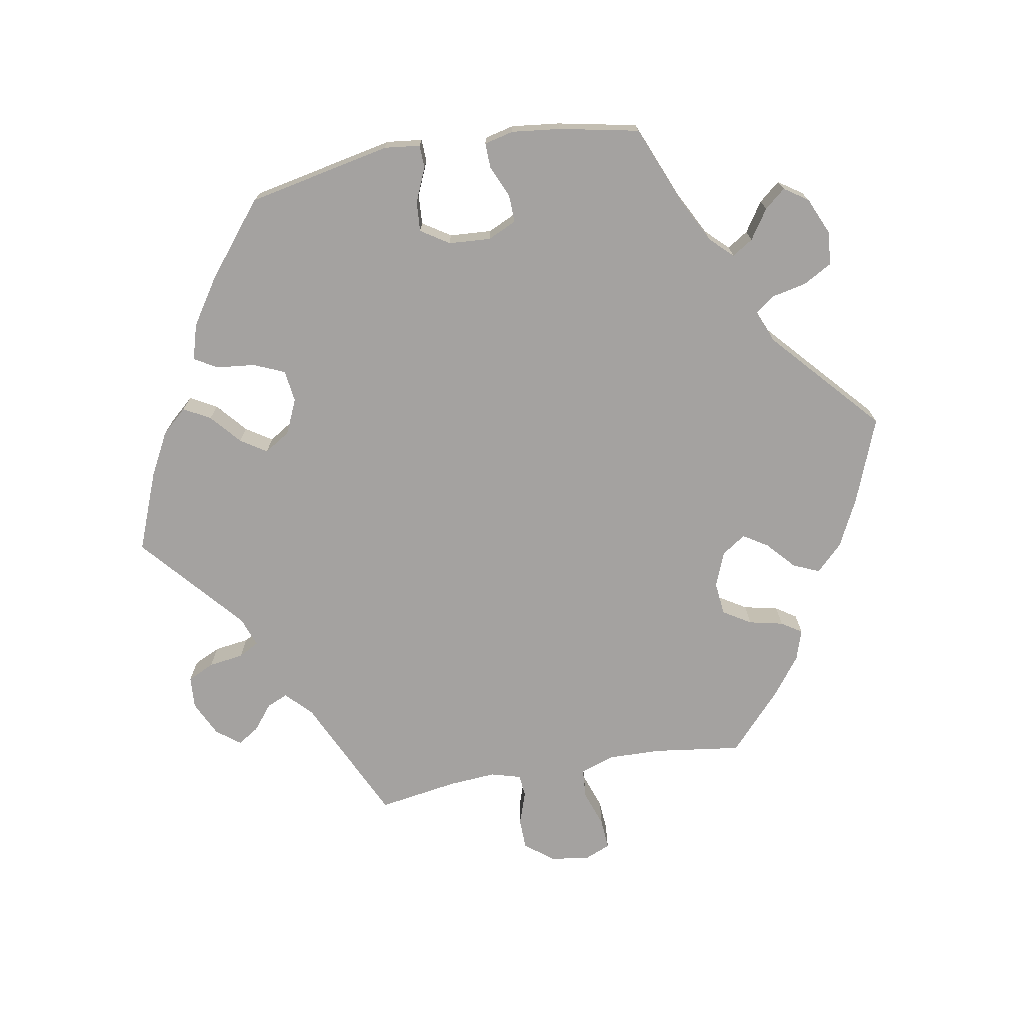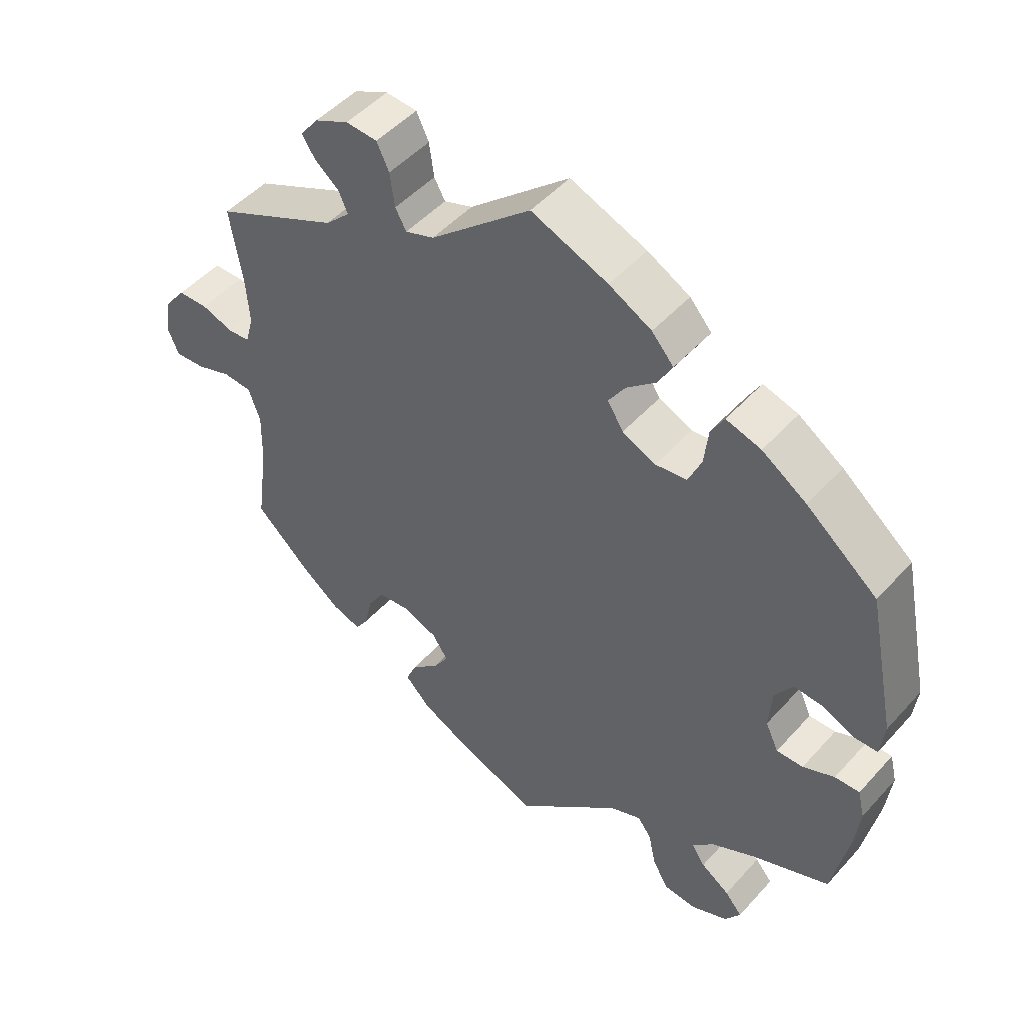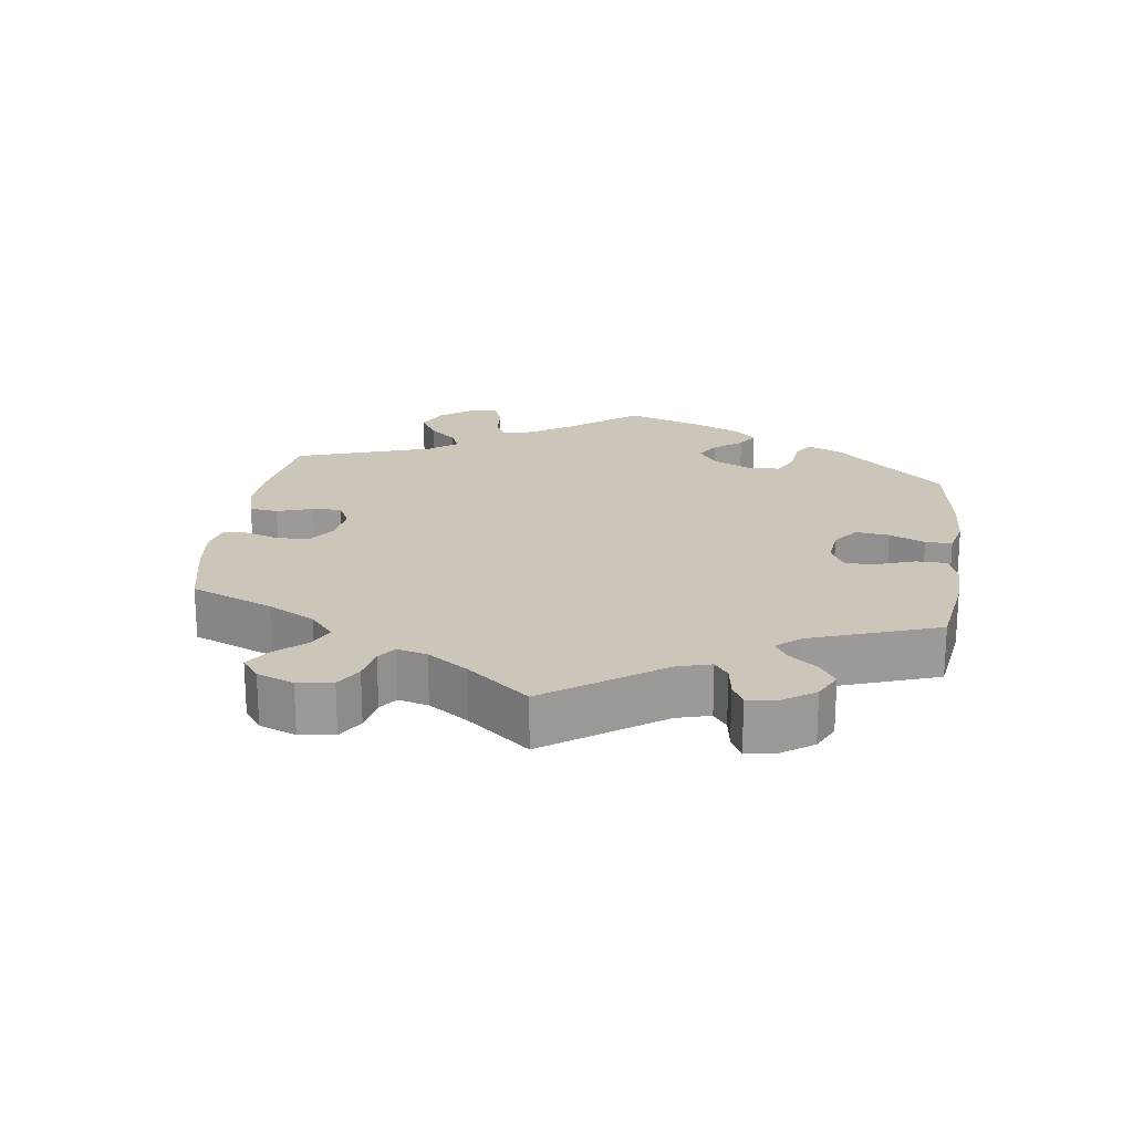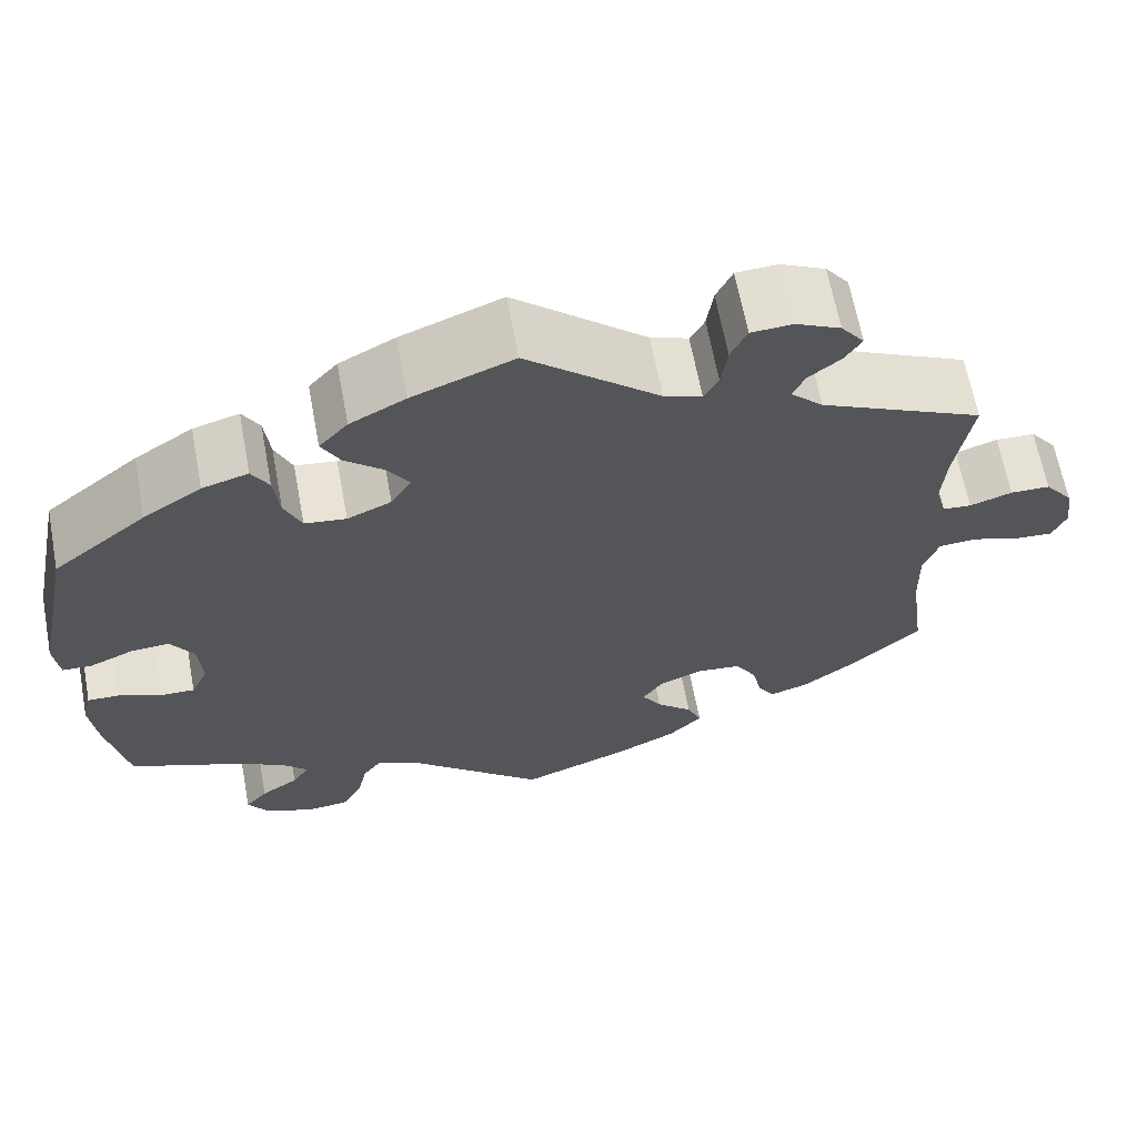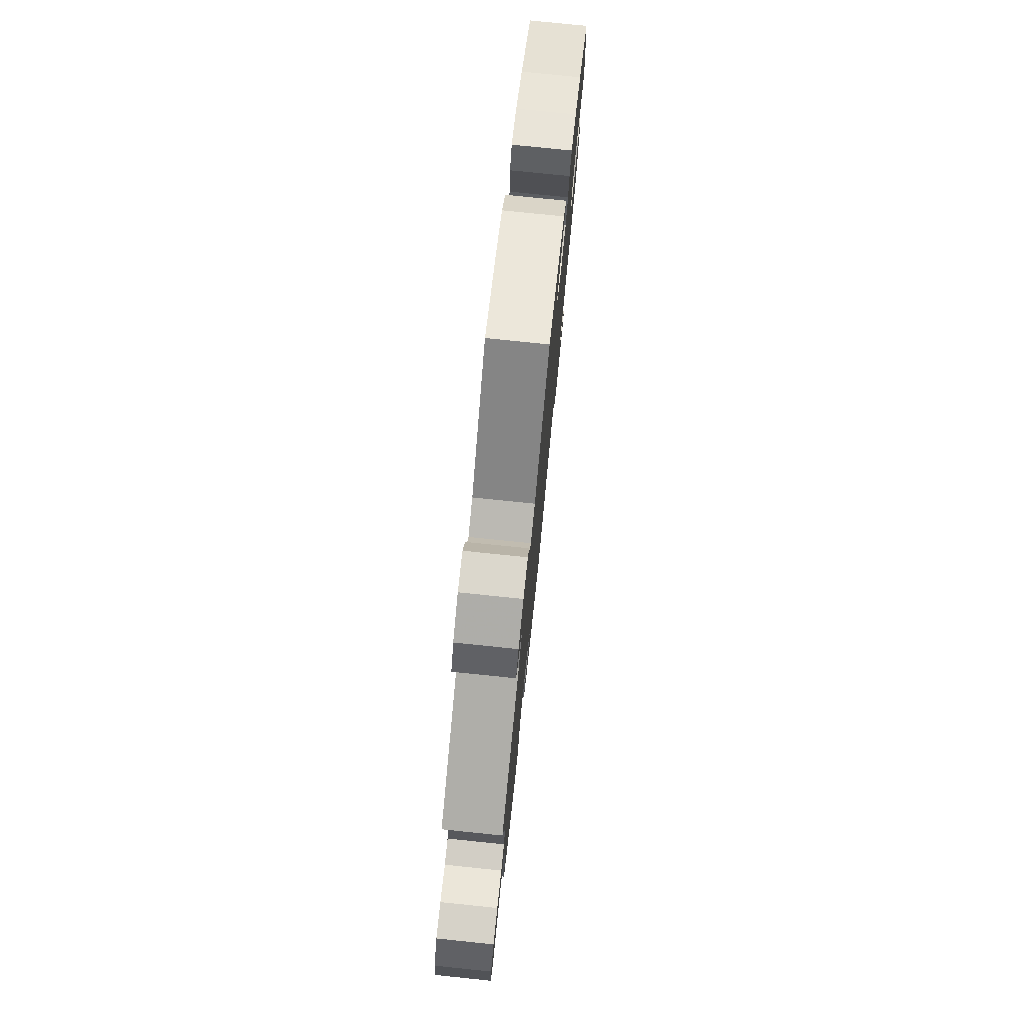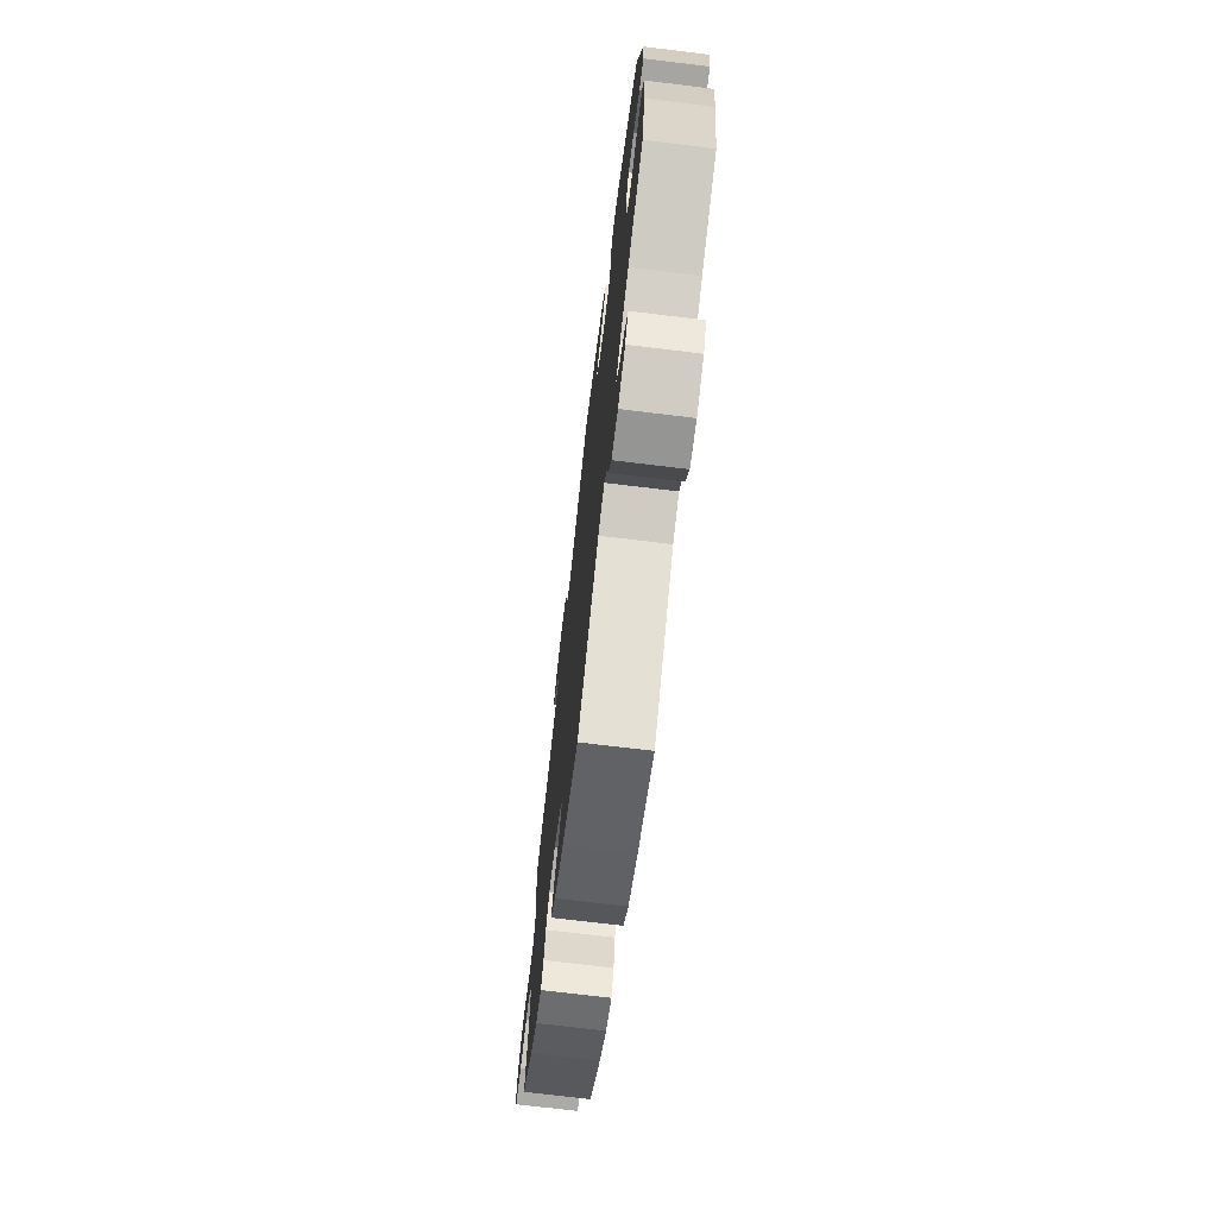
<metadata>
{"format":"obj","ext":"obj","renderer":"f3d","projection":"perspective","resolution":1024,"background":"white","views":[{"elev":-72.7,"azim":100.1,"up":"+Y"},{"elev":48.8,"azim":39.8,"up":"+Z"},{"elev":20.9,"azim":-52.2,"up":"+Y"},{"elev":64.9,"azim":169.4,"up":"+Z"},{"elev":77.0,"azim":-84.1,"up":"+Z"},{"elev":-72.1,"azim":83.1,"up":"+Z"}]}
</metadata>
<code>
v 0.542 0.07 0.084
v 0.536 0.07 0.033
v 0.503 0.07 0.032
v 0.455 0.07 0.053
v 0.412 0.07 0.056
v 0.386 0.07 0.016
v 0.382 0.07 -0.044
v 0.401 0.07 -0.085
v 0.44 0.07 -0.084
v 0.486 0.07 -0.064
v 0.522 0.07 -0.063
v 0.532 0.07 -0.105
v 0.524 0.07 -0.174
v 0.501 0.07 -0.288
v 0.388 0.07 -0.334
v 0.324 0.07 -0.367
v 0.293 0.07 -0.399
v 0.312 0.07 -0.429
v 0.354 0.07 -0.457
v 0.379 0.07 -0.487
v 0.356 0.07 -0.521
v 0.303 0.07 -0.544
v 0.255 0.07 -0.54
v 0.232 0.07 -0.499
v 0.221 0.07 -0.448
v 0.201 0.07 -0.421
v 0.155 0.07 -0.44
v 0.001 0.07 -0.578
v -0.12 0.07 -0.531
v -0.188 0.07 -0.497
v -0.225 0.07 -0.459
v -0.209 0.07 -0.422
v -0.169 0.07 -0.386
v -0.147 0.07 -0.351
v -0.17 0.07 -0.317
v -0.219 0.07 -0.297
v -0.267 0.07 -0.302
v -0.291 0.07 -0.341
v -0.302 0.07 -0.39
v -0.321 0.07 -0.419
v -0.364 0.07 -0.405
v -0.417 0.07 -0.365
v -0.501 0.07 -0.288
v -0.484 0.07 -0.163
v -0.482 0.07 -0.087
v -0.499 0.07 -0.038
v -0.541 0.07 -0.035
v -0.593 0.07 -0.053
v -0.637 0.07 -0.056
v -0.653 0.07 -0.018
v -0.644 0.07 0.037
v -0.613 0.07 0.077
v -0.569 0.07 0.078
v -0.522 0.07 0.062
v -0.49 0.07 0.065
v -0.478 0.07 0.108
v -0.483 0.07 0.176
v -0.501 0.07 0.289
v -0.32 0.07 0.374
v -0.284 0.07 0.409
v -0.297 0.07 0.439
v -0.333 0.07 0.468
v -0.352 0.07 0.498
v -0.326 0.07 0.532
v -0.276 0.07 0.556
v -0.23 0.07 0.553
v -0.212 0.07 0.515
v -0.205 0.07 0.465
v -0.189 0.07 0.436
v -0.147 0.07 0.451
v 0 0.07 0.578
v 0.112 0.07 0.534
v 0.174 0.07 0.501
v 0.206 0.07 0.465
v 0.185 0.07 0.427
v 0.142 0.07 0.39
v 0.118 0.07 0.353
v 0.141 0.07 0.316
v 0.19 0.07 0.294
v 0.236 0.07 0.3
v 0.255 0.07 0.344
v 0.261 0.07 0.399
v 0.28 0.07 0.432
v 0.331 0.07 0.417
v 0.396 0.07 0.374
v 0.5 0.07 0.29
v 0.542 0 0.084
v 0.536 0 0.033
v 0.503 0 0.032
v 0.455 0 0.053
v 0.412 0 0.056
v 0.386 0 0.016
v 0.382 0 -0.044
v 0.401 0 -0.085
v 0.44 0 -0.084
v 0.486 0 -0.064
v 0.522 0 -0.063
v 0.532 0 -0.105
v 0.524 0 -0.174
v 0.501 0 -0.288
v 0.388 0 -0.334
v 0.324 0 -0.367
v 0.293 0 -0.399
v 0.312 0 -0.429
v 0.354 0 -0.457
v 0.379 0 -0.487
v 0.356 0 -0.521
v 0.303 0 -0.544
v 0.255 0 -0.54
v 0.232 0 -0.499
v 0.221 0 -0.448
v 0.201 0 -0.421
v 0.155 0 -0.44
v 0.001 0 -0.578
v -0.12 0 -0.531
v -0.188 0 -0.497
v -0.225 0 -0.459
v -0.209 0 -0.422
v -0.169 0 -0.386
v -0.147 0 -0.351
v -0.17 0 -0.317
v -0.219 0 -0.297
v -0.267 0 -0.302
v -0.291 0 -0.341
v -0.302 0 -0.39
v -0.321 0 -0.419
v -0.364 0 -0.405
v -0.417 0 -0.365
v -0.501 0 -0.288
v -0.484 0 -0.163
v -0.482 0 -0.087
v -0.499 0 -0.038
v -0.541 0 -0.035
v -0.593 0 -0.053
v -0.637 0 -0.056
v -0.653 0 -0.018
v -0.644 0 0.037
v -0.613 0 0.077
v -0.569 0 0.078
v -0.522 0 0.062
v -0.49 0 0.065
v -0.478 0 0.108
v -0.483 0 0.176
v -0.501 0 0.289
v -0.32 0 0.374
v -0.284 0 0.409
v -0.297 0 0.439
v -0.333 0 0.468
v -0.352 0 0.498
v -0.326 0 0.532
v -0.276 0 0.556
v -0.23 0 0.553
v -0.212 0 0.515
v -0.205 0 0.465
v -0.189 0 0.436
v -0.147 0 0.451
v 0 0 0.578
v 0.112 0 0.534
v 0.174 0 0.501
v 0.206 0 0.465
v 0.185 0 0.427
v 0.142 0 0.39
v 0.118 0 0.353
v 0.141 0 0.316
v 0.19 0 0.294
v 0.236 0 0.3
v 0.255 0 0.344
v 0.261 0 0.399
v 0.28 0 0.432
v 0.331 0 0.417
v 0.396 0 0.374
v 0.5 0 0.29
f 81 82 83 84
f 80 81 84 85
f 73 74 75 76
f 73 76 77
f 70 71 72 73
f 69 70 73 77
f 65 66 67 68
f 65 68 69
f 64 65 69
f 61 62 63 64
f 60 61 64 69
f 59 60 69 77
f 57 58 59 77
f 51 52 53 54
f 51 54 55
f 50 51 55
f 47 48 49 50
f 46 47 50 55
f 45 46 55 56
f 41 42 43 44
f 41 44 45
f 38 39 40 41
f 37 38 41 45
f 36 37 45 56
f 30 31 32 33
f 30 33 34
f 27 28 29 30
f 26 27 30 34
f 22 23 24 25
f 22 25 26
f 21 22 26
f 18 19 20 21
f 17 18 21 26
f 16 17 26 34
f 12 13 14 15
f 9 10 11 12
f 8 9 12 15
f 7 8 15 16
f 1 2 3 4
f 1 4 5
f 80 85 86 1
f 56 57 77 78
f 35 36 56 78
f 35 78 79
f 6 7 16 34
f 5 6 34 35
f 79 80 1 5
f 5 35 79
f 170 169 168 167
f 171 170 167 166
f 162 161 160 159
f 163 162 159
f 159 158 157 156
f 163 159 156 155
f 154 153 152 151
f 155 154 151
f 155 151 150
f 150 149 148 147
f 155 150 147 146
f 163 155 146 145
f 163 145 144 143
f 140 139 138 137
f 141 140 137
f 141 137 136
f 136 135 134 133
f 141 136 133 132
f 142 141 132 131
f 130 129 128 127
f 131 130 127
f 127 126 125 124
f 131 127 124 123
f 142 131 123 122
f 119 118 117 116
f 120 119 116
f 116 115 114 113
f 120 116 113 112
f 111 110 109 108
f 112 111 108
f 112 108 107
f 107 106 105 104
f 112 107 104 103
f 120 112 103 102
f 101 100 99 98
f 98 97 96 95
f 101 98 95 94
f 102 101 94 93
f 90 89 88 87
f 91 90 87
f 87 172 171 166
f 164 163 143 142
f 164 142 122 121
f 165 164 121
f 120 102 93 92
f 121 120 92 91
f 91 87 166 165
f 165 121 91
f 1 87 88 2
f 2 88 89 3
f 3 89 90 4
f 4 90 91 5
f 5 91 92 6
f 6 92 93 7
f 7 93 94 8
f 8 94 95 9
f 9 95 96 10
f 10 96 97 11
f 11 97 98 12
f 12 98 99 13
f 13 99 100 14
f 14 100 101 15
f 15 101 102 16
f 16 102 103 17
f 17 103 104 18
f 18 104 105 19
f 19 105 106 20
f 20 106 107 21
f 21 107 108 22
f 22 108 109 23
f 23 109 110 24
f 24 110 111 25
f 25 111 112 26
f 26 112 113 27
f 27 113 114 28
f 28 114 115 29
f 29 115 116 30
f 30 116 117 31
f 31 117 118 32
f 32 118 119 33
f 33 119 120 34
f 34 120 121 35
f 35 121 122 36
f 36 122 123 37
f 37 123 124 38
f 38 124 125 39
f 39 125 126 40
f 40 126 127 41
f 41 127 128 42
f 42 128 129 43
f 43 129 130 44
f 44 130 131 45
f 45 131 132 46
f 46 132 133 47
f 47 133 134 48
f 48 134 135 49
f 49 135 136 50
f 50 136 137 51
f 51 137 138 52
f 52 138 139 53
f 53 139 140 54
f 54 140 141 55
f 55 141 142 56
f 56 142 143 57
f 57 143 144 58
f 58 144 145 59
f 59 145 146 60
f 60 146 147 61
f 61 147 148 62
f 62 148 149 63
f 63 149 150 64
f 64 150 151 65
f 65 151 152 66
f 66 152 153 67
f 67 153 154 68
f 68 154 155 69
f 69 155 156 70
f 70 156 157 71
f 71 157 158 72
f 72 158 159 73
f 73 159 160 74
f 74 160 161 75
f 75 161 162 76
f 76 162 163 77
f 77 163 164 78
f 78 164 165 79
f 79 165 166 80
f 80 166 167 81
f 81 167 168 82
f 82 168 169 83
f 83 169 170 84
f 84 170 171 85
f 85 171 172 86
f 86 172 87 1

</code>
